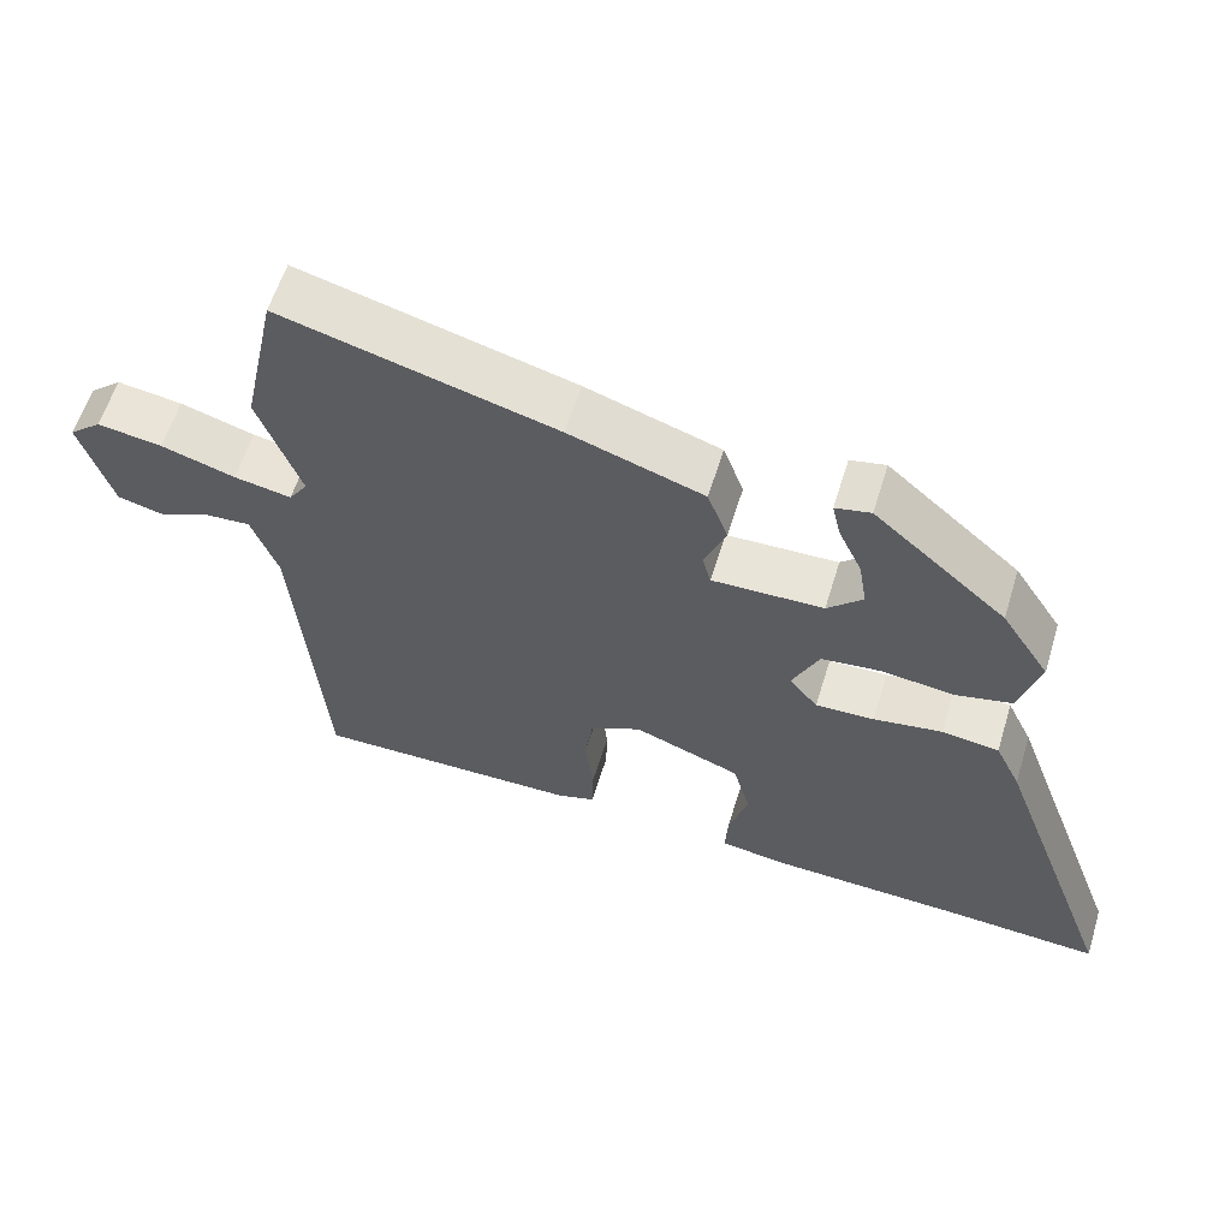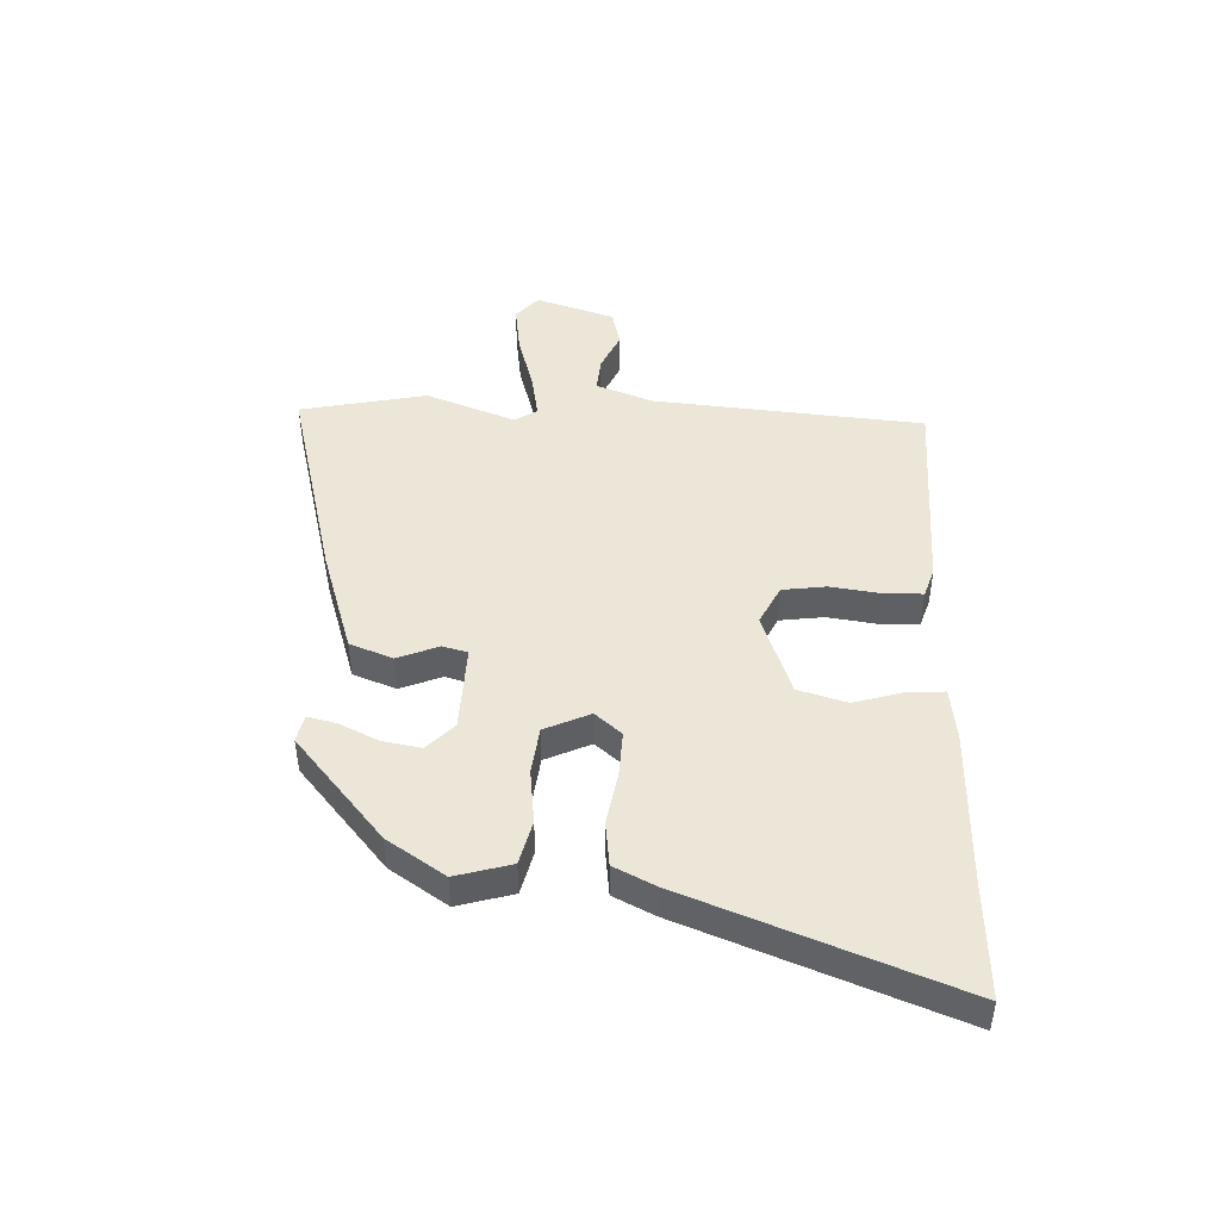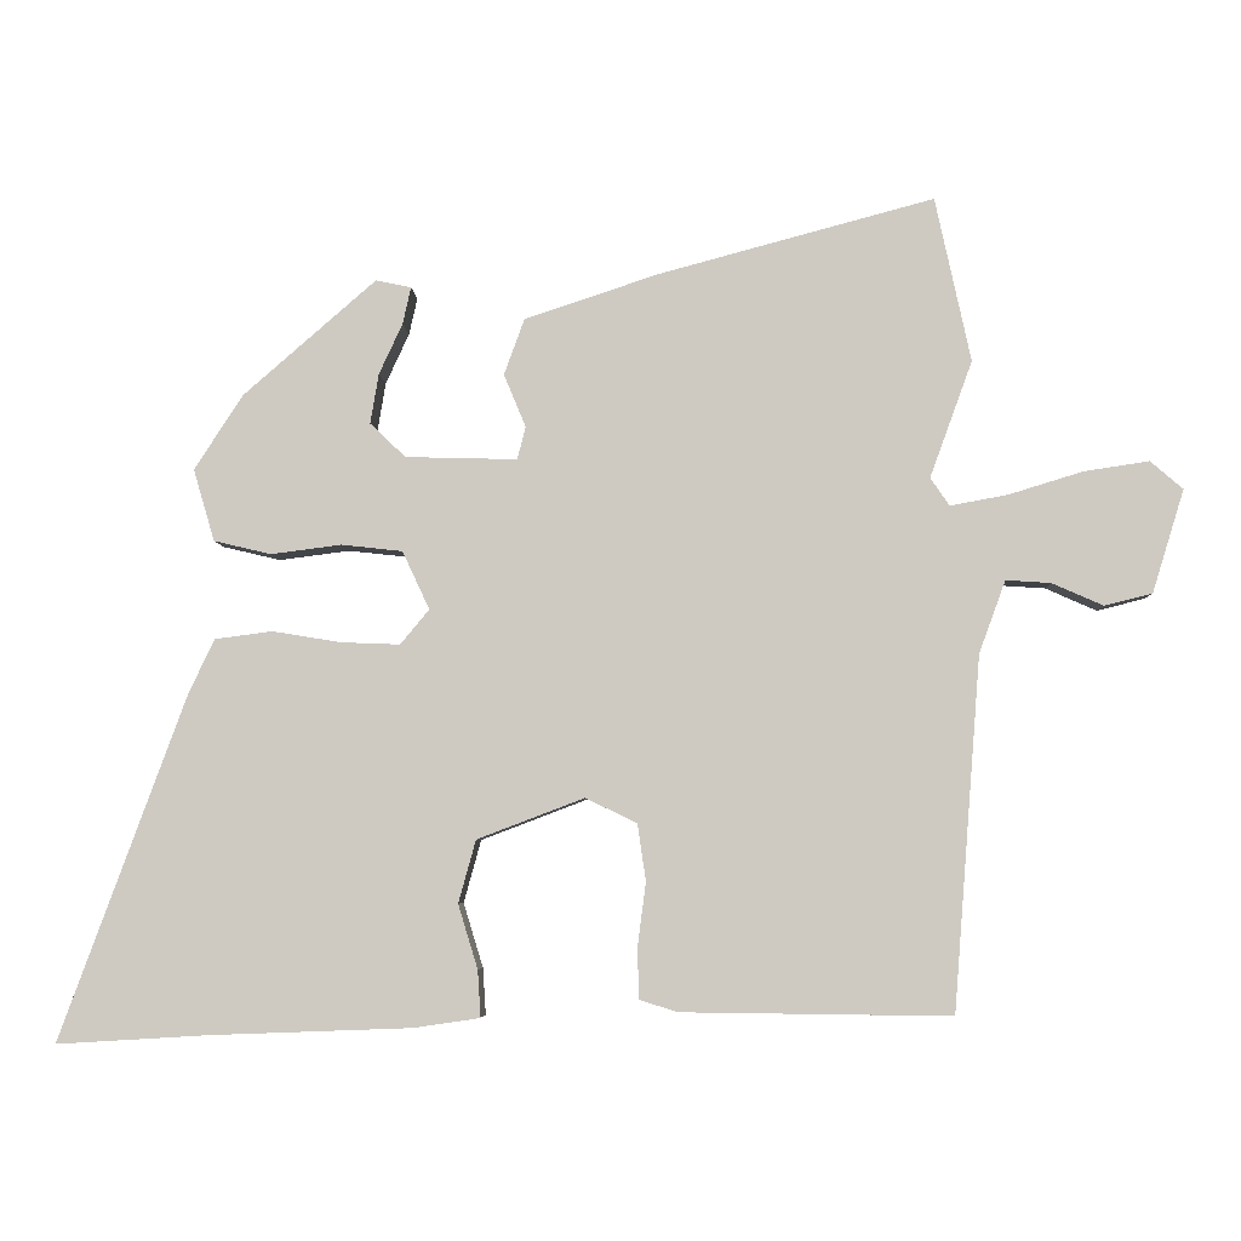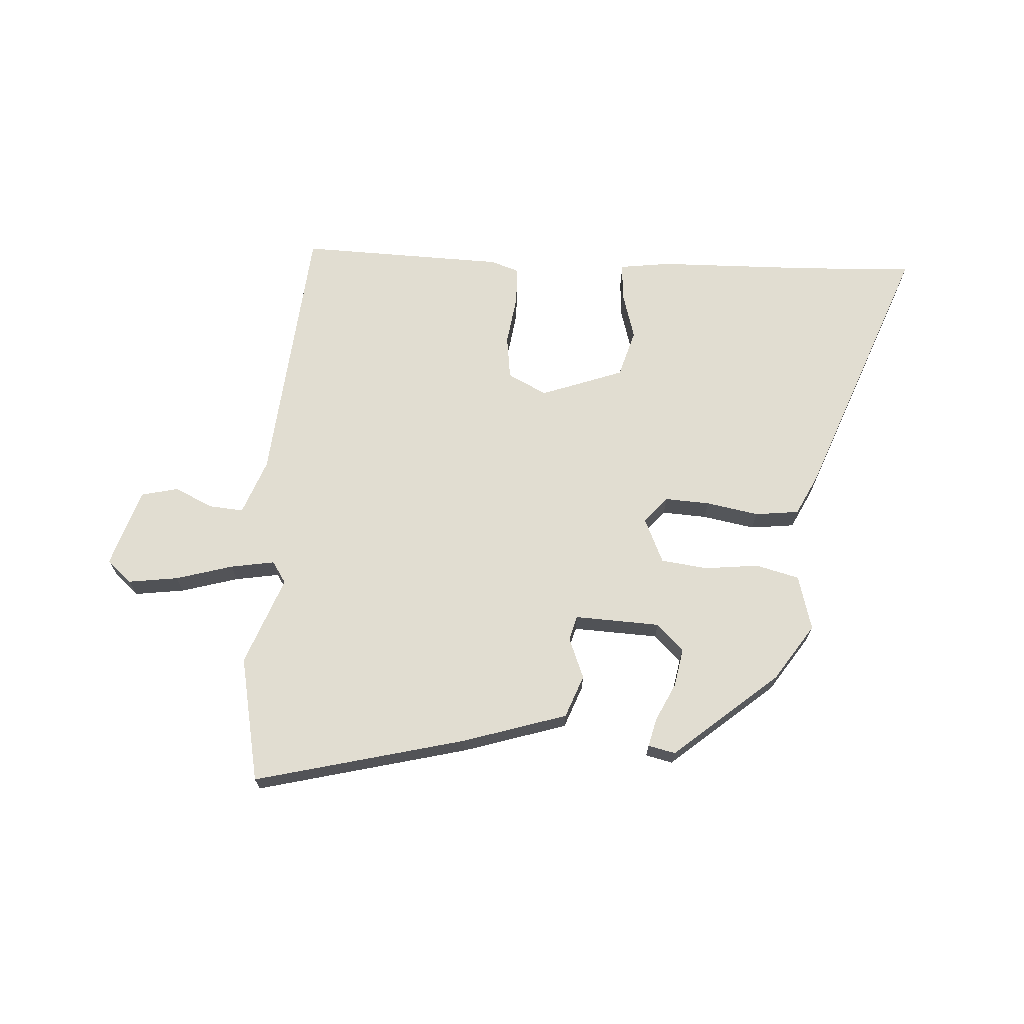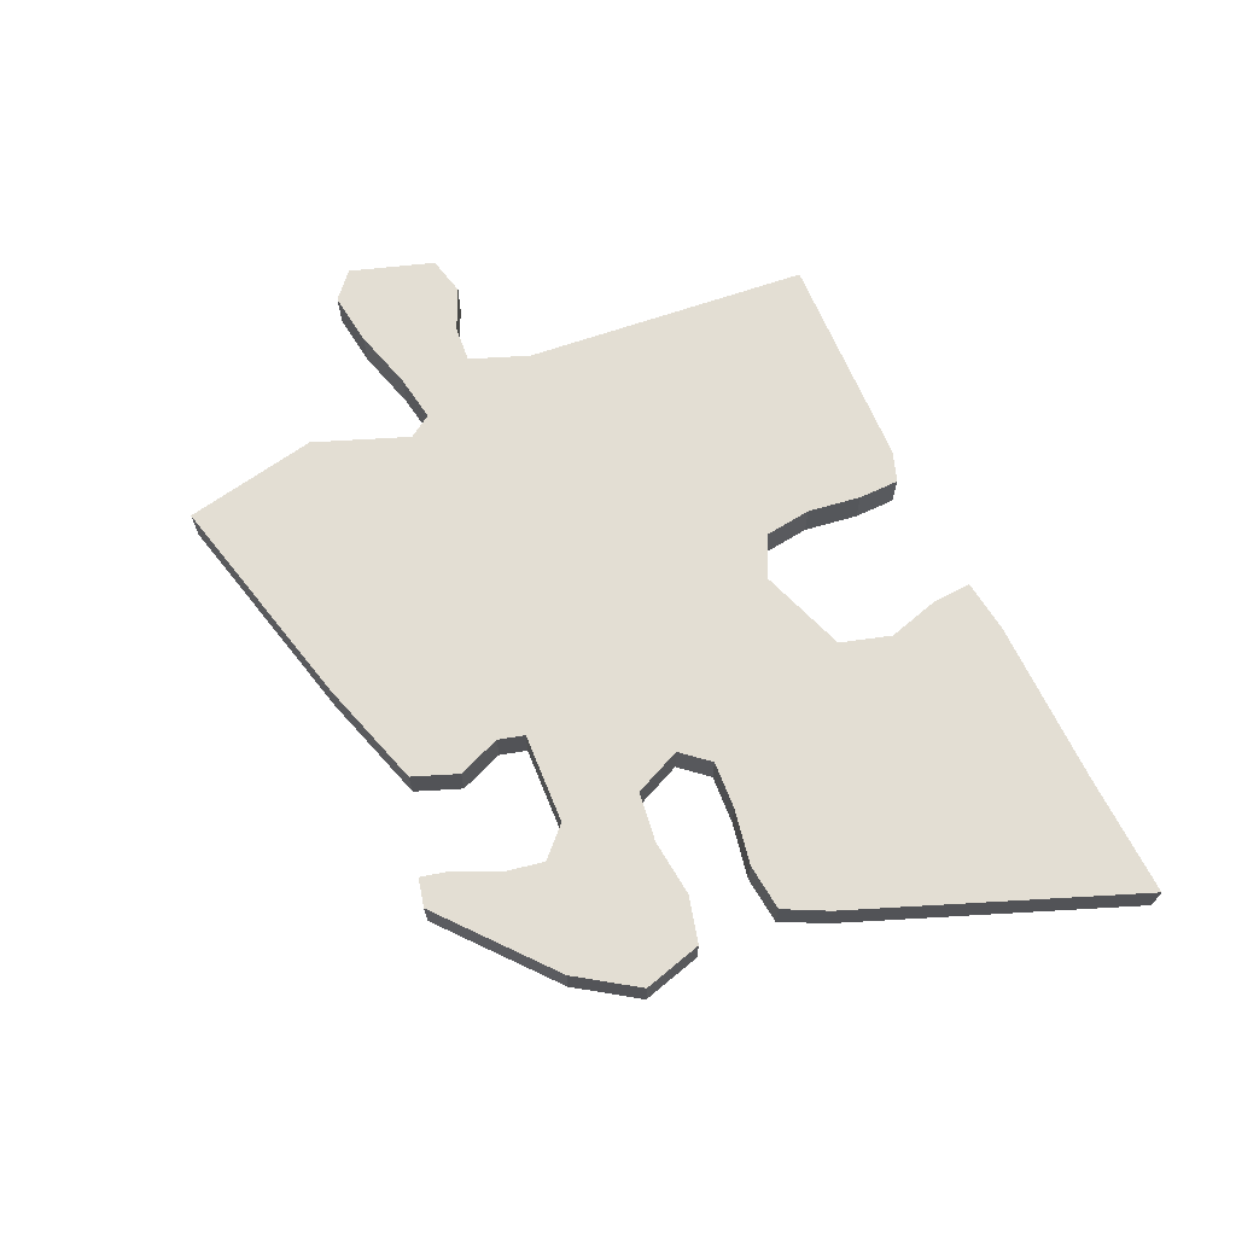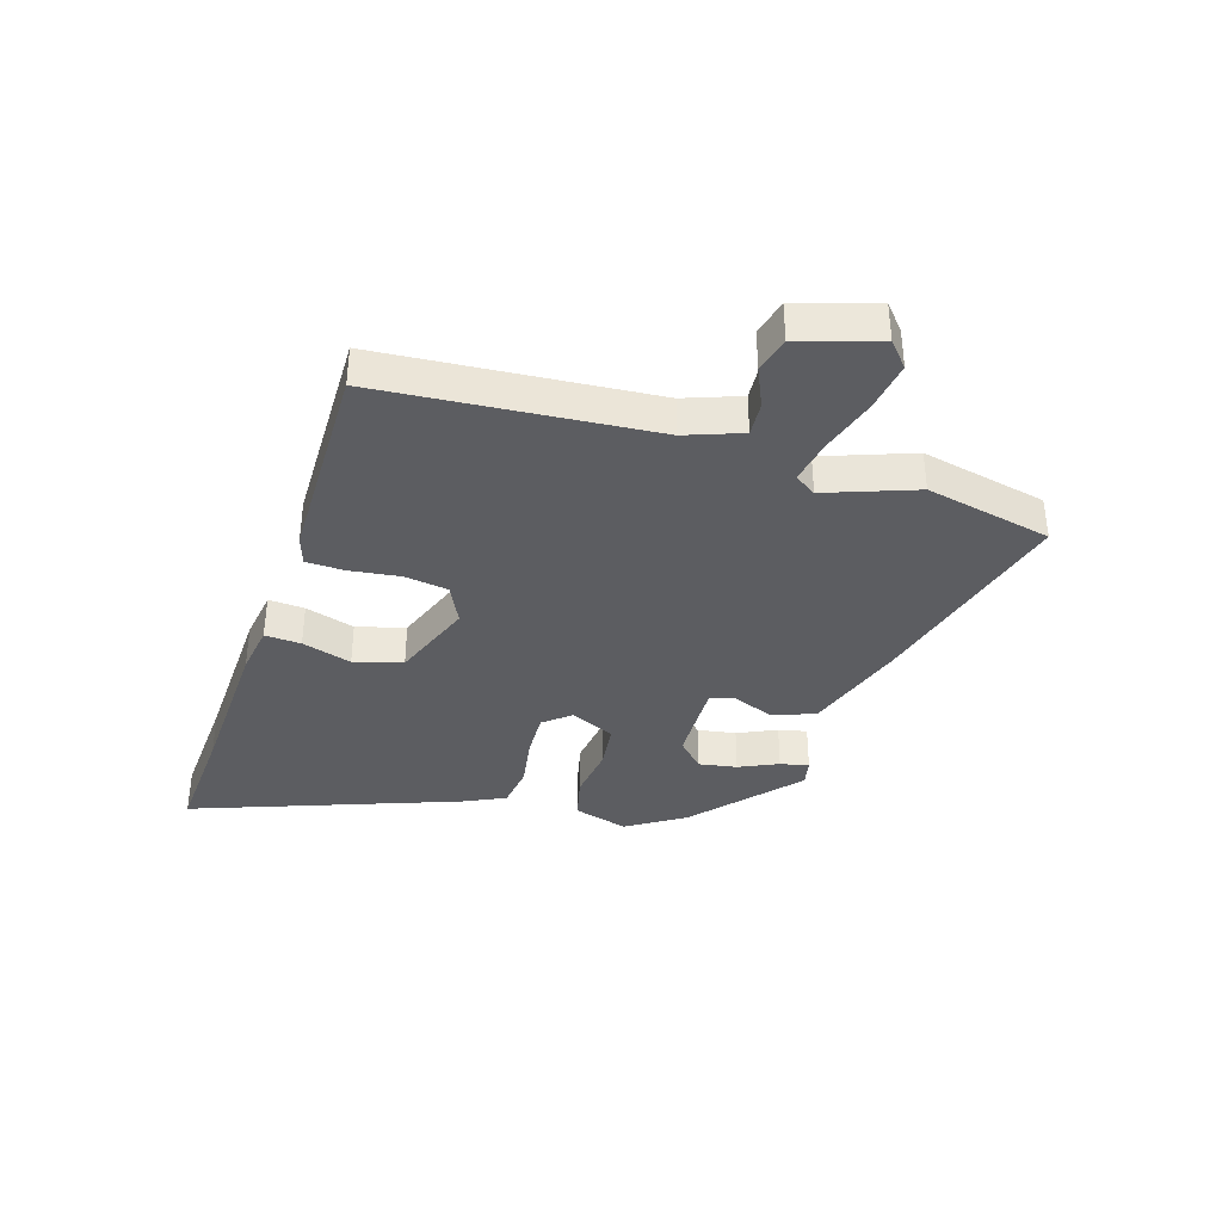
<metadata>
{"format":"obj","ext":"obj","renderer":"f3d","projection":"perspective","resolution":1024,"background":"white","views":[{"elev":59.5,"azim":17.0,"up":"+Z"},{"elev":46.1,"azim":92.8,"up":"+Y"},{"elev":-5.1,"azim":-177.4,"up":"+Z"},{"elev":68.7,"azim":4.2,"up":"+Y"},{"elev":67.2,"azim":66.5,"up":"+Y"},{"elev":-36.7,"azim":-107.3,"up":"+Y"}]}
</metadata>
<code>
v 0.436 0.07 0.342
v 0.5 0.07 0.243
v 0.472 0.07 0.148
v 0.396 0.07 0.13
v 0.303 0.07 0.142
v 0.222 0.07 0.133
v 0.186 0.07 0.056
v 0.224 0.07 0.01
v 0.302 0.07 0.013
v 0.393 0.07 0.028
v 0.469 0.07 0.018
v 0.503 0.07 -0.053
v 0.671 0.07 -0.51
v 0.471 0.07 -0.498
v 0.204 0.07 -0.488
v 0.116 0.07 -0.475
v 0.12 0.07 -0.413
v 0.146 0.07 -0.328
v 0.123 0.07 -0.245
v -0.019 0.07 -0.191
v -0.087 0.07 -0.224
v -0.098 0.07 -0.299
v -0.087 0.07 -0.385
v -0.089 0.07 -0.451
v -0.139 0.07 -0.467
v -0.495 0.07 -0.471
v -0.531 0.07 -0.005
v -0.566 0.07 0.091
v -0.625 0.07 0.087
v -0.693 0.07 0.057
v -0.756 0.07 0.073
v -0.798 0.07 0.209
v -0.755 0.07 0.246
v -0.669 0.07 0.233
v -0.571 0.07 0.203
v -0.495 0.07 0.189
v -0.47 0.07 0.226
v -0.526 0.07 0.38
v -0.479 0.07 0.597
v -0.116 0.07 0.5
v 0.062 0.07 0.441
v 0.089 0.07 0.367
v 0.06 0.07 0.297
v 0.071 0.07 0.254
v 0.219 0.07 0.258
v 0.266 0.07 0.303
v 0.255 0.07 0.369
v 0.224 0.07 0.436
v 0.213 0.07 0.485
v 0.26 0.07 0.495
v 0.436 0 0.342
v 0.5 0 0.243
v 0.472 0 0.148
v 0.396 0 0.13
v 0.303 0 0.142
v 0.222 0 0.133
v 0.186 0 0.056
v 0.224 0 0.01
v 0.302 0 0.013
v 0.393 0 0.028
v 0.469 0 0.018
v 0.503 0 -0.053
v 0.671 0 -0.51
v 0.471 0 -0.498
v 0.204 0 -0.488
v 0.116 0 -0.475
v 0.12 0 -0.413
v 0.146 0 -0.328
v 0.123 0 -0.245
v -0.019 0 -0.191
v -0.087 0 -0.224
v -0.098 0 -0.299
v -0.087 0 -0.385
v -0.089 0 -0.451
v -0.139 0 -0.467
v -0.495 0 -0.471
v -0.531 0 -0.005
v -0.566 0 0.091
v -0.625 0 0.087
v -0.693 0 0.057
v -0.756 0 0.073
v -0.798 0 0.209
v -0.755 0 0.246
v -0.669 0 0.233
v -0.571 0 0.203
v -0.495 0 0.189
v -0.47 0 0.226
v -0.526 0 0.38
v -0.479 0 0.597
v -0.116 0 0.5
v 0.062 0 0.441
v 0.089 0 0.367
v 0.06 0 0.297
v 0.071 0 0.254
v 0.219 0 0.258
v 0.266 0 0.303
v 0.255 0 0.369
v 0.224 0 0.436
v 0.213 0 0.485
v 0.26 0 0.495
f 2 3 4
f 1 2 4
f 50 1 4
f 49 50 4
f 48 49 4
f 47 48 4
f 46 47 4 5
f 45 46 5 6
f 44 45 6 7
f 41 42 43
f 40 41 43
f 39 40 43
f 38 39 43
f 37 38 43
f 36 37 43 44
f 33 34 35
f 32 33 35
f 31 32 35
f 30 31 35
f 29 30 35
f 28 29 35 36
f 36 44 7
f 28 36 7
f 27 28 7
f 25 26 27
f 24 25 27
f 23 24 27
f 22 23 27
f 16 17 18
f 15 16 18
f 14 15 18
f 14 18 19
f 13 14 19
f 12 13 19
f 11 12 19
f 10 11 19
f 9 10 19
f 8 9 19 20
f 8 20 21
f 7 8 21
f 27 7 21
f 21 22 27
f 54 53 52
f 54 52 51
f 54 51 100
f 54 100 99
f 54 99 98
f 54 98 97
f 55 54 97 96
f 56 55 96 95
f 57 56 95 94
f 93 92 91
f 93 91 90
f 93 90 89
f 93 89 88
f 93 88 87
f 94 93 87 86
f 85 84 83
f 85 83 82
f 85 82 81
f 85 81 80
f 85 80 79
f 86 85 79 78
f 57 94 86
f 57 86 78
f 57 78 77
f 77 76 75
f 77 75 74
f 77 74 73
f 77 73 72
f 68 67 66
f 68 66 65
f 68 65 64
f 69 68 64
f 69 64 63
f 69 63 62
f 69 62 61
f 69 61 60
f 69 60 59
f 70 69 59 58
f 71 70 58
f 71 58 57
f 71 57 77
f 77 72 71
f 1 51 52 2
f 2 52 53 3
f 3 53 54 4
f 4 54 55 5
f 5 55 56 6
f 6 56 57 7
f 7 57 58 8
f 8 58 59 9
f 9 59 60 10
f 10 60 61 11
f 11 61 62 12
f 12 62 63 13
f 13 63 64 14
f 14 64 65 15
f 15 65 66 16
f 16 66 67 17
f 17 67 68 18
f 18 68 69 19
f 19 69 70 20
f 20 70 71 21
f 21 71 72 22
f 22 72 73 23
f 23 73 74 24
f 24 74 75 25
f 25 75 76 26
f 26 76 77 27
f 27 77 78 28
f 28 78 79 29
f 29 79 80 30
f 30 80 81 31
f 31 81 82 32
f 32 82 83 33
f 33 83 84 34
f 34 84 85 35
f 35 85 86 36
f 36 86 87 37
f 37 87 88 38
f 38 88 89 39
f 39 89 90 40
f 40 90 91 41
f 41 91 92 42
f 42 92 93 43
f 43 93 94 44
f 44 94 95 45
f 45 95 96 46
f 46 96 97 47
f 47 97 98 48
f 48 98 99 49
f 49 99 100 50
f 50 100 51 1

</code>
